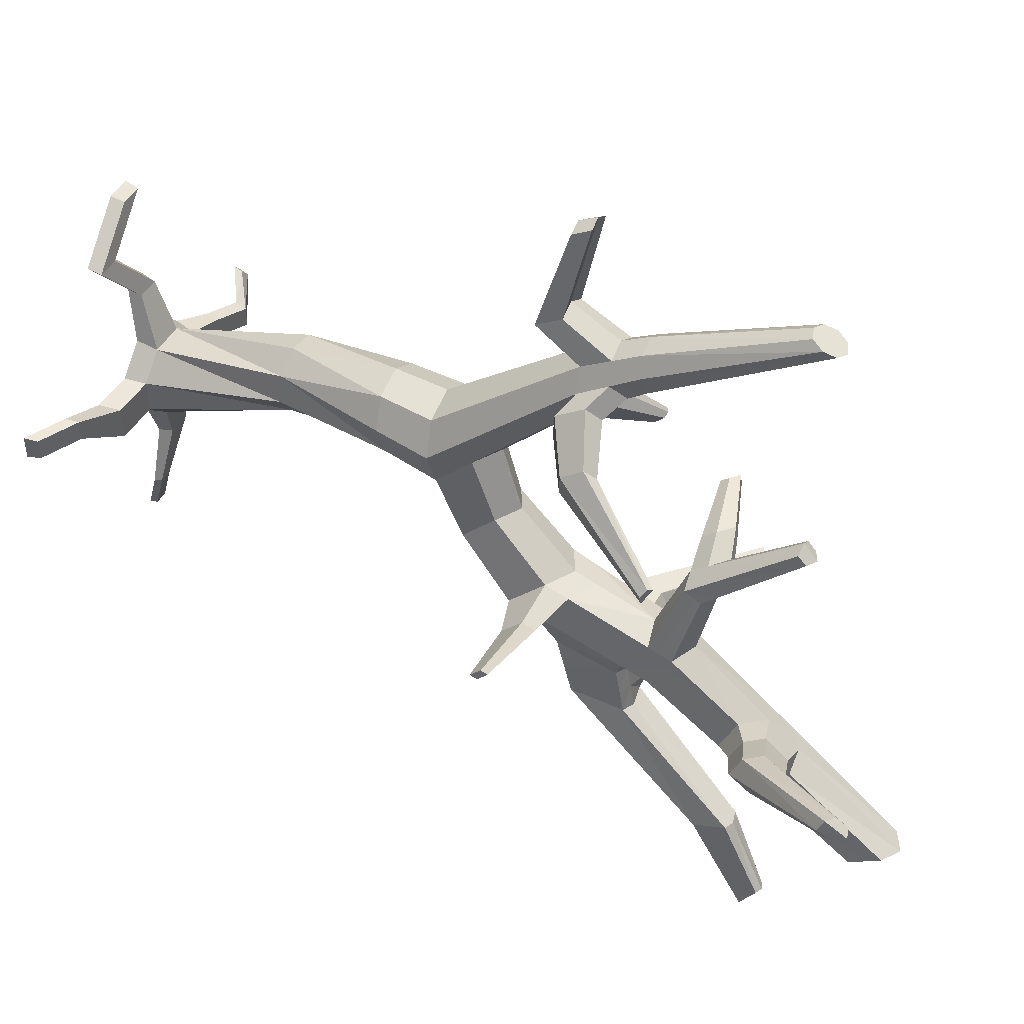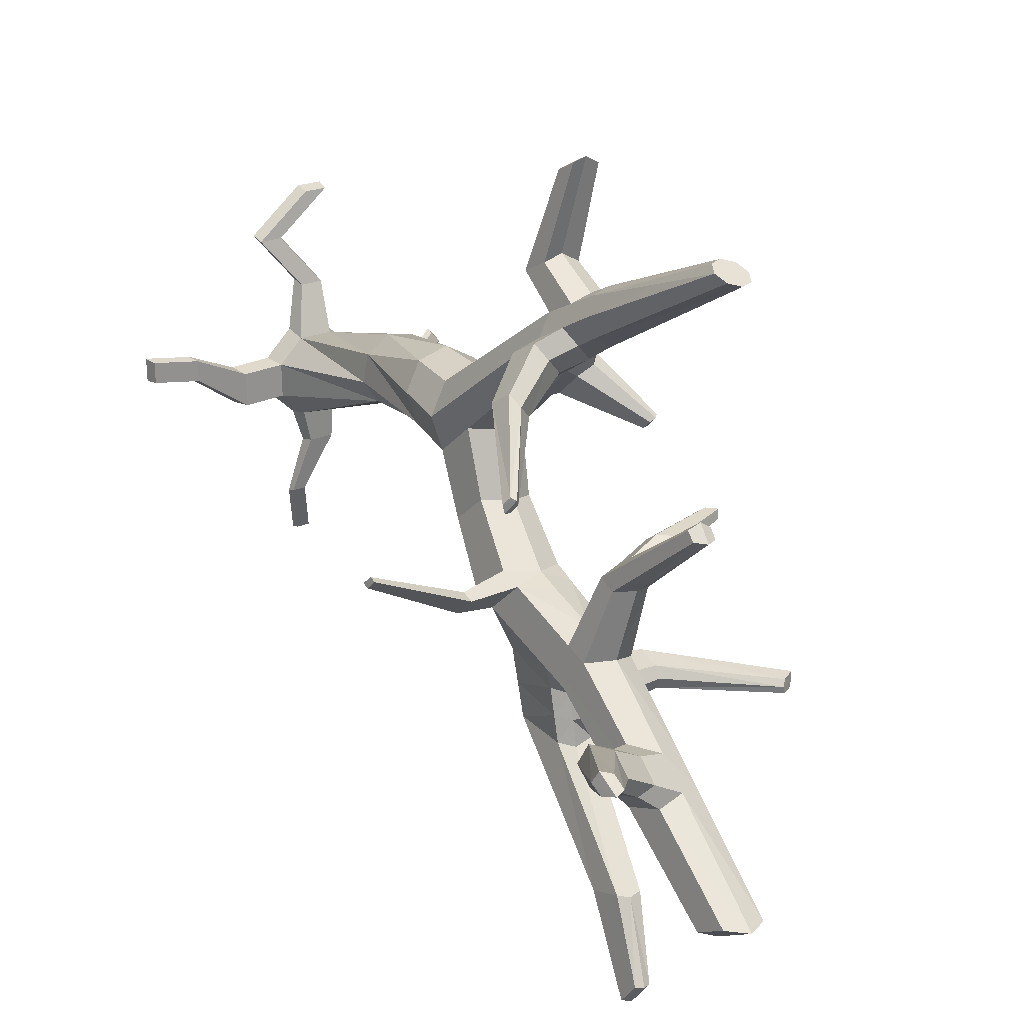
<metadata>
{"format":"obj","ext":"obj","renderer":"f3d","projection":"perspective","resolution":1024,"background":"white","views":[{"elev":46.3,"azim":117.3,"up":"+Z"},{"elev":24.2,"azim":146.8,"up":"+Z"}]}
</metadata>
<code>
o dead4.001_Cylinder.046
v 0.02339 -0.1083 0.06378
v 0.01329 -0.06442 0.08607
v 0.009187 -0.1115 0.0877
v -0.01626 -0.06588 0.09361
v -0.01792 -0.1128 0.09461
v -0.04204 -0.1115 0.08046
v -0.04256 -0.06442 0.07819
v -0.04906 -0.1083 0.05355
v -0.05022 -0.06091 0.04885
v -0.03487 -0.1051 0.02964
v -0.03474 -0.05739 0.02278
v -0.007764 -0.1037 0.02272
v -0.05144 0.1017 0.1787
v -0.04834 0.24 0.2442
v -0.04262 0.1055 0.1642
v 0.01637 -0.1051 0.03687
v 0.02876 -0.06091 0.06
v 0.02111 -0.05739 0.03066
v -0.0304 -0.348 0.04272
v -0.05402 -0.348 -0.01351
v 0.002215 -0.348 -0.03713
v -0.04957 0.2204 0.2528
v -0.03921 0.2163 0.2561
v -0.03748 0.244 0.2439
v -0.006007 0.1017 0.1851
v -0.02712 0.24 0.2472
v -0.02334 0.2302 0.2521
v -0.04695 0.09786 0.1949
v -0.05335 0.2302 0.2479
v -0.01049 0.1055 0.1688
v -0.03179 0.09629 0.2036
v -0.02566 0.107 0.1602
v -0.02834 0.2204 0.2558
v -0.01483 0.09786 0.1995
v -0.005322 0.03567 0.1624
v 0.002358 0.0536 0.1565
v -0.008209 0.0512 0.1743
v -0.02675 0.03461 0.1679
v -0.02838 0.0502 0.1794
v -0.03083 0.04691 0.111
v -0.07284 0.09431 0.08529
v -0.03193 0.05491 0.1188
v -0.04633 0.0512 0.1689
v -0.04583 0.03567 0.1567
v 0.000352 0.04078 0.1223
v -0.02082 0.057 0.1259
v -0.0021 0.05033 0.131
v -0.05156 0.0536 0.1489
v -0.05138 0.03822 0.1354
v 0.005904 0.03822 0.1435
v -0.04316 0.03052 0.09933
v -0.07185 0.08716 0.07829
v -0.02915 0.03482 0.09915
v -0.03635 -0.02822 0.05063
v 0.01494 -0.02822 0.05787
v 0.02197 -0.03145 0.08482
v -0.05056 -0.03145 0.07458
v 0.04037 0.2316 -0.1494
v 0.04249 0.3508 -0.1905
v 0.03671 0.2649 -0.1364
v -0.04353 -0.03469 0.1015
v 0.02438 0.3608 -0.1941
v 0.01533 0.2634 -0.1301
v 0.007757 -0.03469 0.1088
v -0.01937 -0.03602 0.1157
v 0.04611 0.3259 -0.2044
v 0.006344 0.3259 -0.2101
v 0.02738 0.3249 -0.2154
v 0.0197 0.2328 -0.161
v 0.005972 0.3508 -0.1957
v -0.004534 0.2529 -0.1345
v -0.003377 0.2316 -0.1556
v -0.02822 -0.03389 -0.0274
v -0.02326 0.04309 -0.04204
v -0.02165 0.01392 -0.06989
v -0.001861 -0.03259 -0.03412
v 0.007894 0.01538 -0.07742
v -0.00702 0.004671 0.002411
v -0.02966 -0.007865 -0.002544
v 0.0342 0.01392 -0.06201
v 0.02161 -0.03389 -0.02036
v 0.01611 -0.007865 0.003918
v 0.002112 0.05714 -0.03648
v 0.02803 0.04309 -0.03479
v -0.01469 0.1143 -0.09534
v -0.01504 0.1551 -0.07333
v -0.0131 0.1373 -0.1012
v 0.01125 0.1173 -0.1012
v 0.01202 0.1407 -0.1067
v -0.005364 0.166 0.01646
v -0.00195 0.2376 0.06685
v -0.01298 0.2375 0.07038
v 0.03464 0.1373 -0.09442
v 0.03456 0.1143 -0.08838
v -0.0037 0.1896 0.004677
v -0.00132 0.2449 0.06011
v 0.01193 0.1818 0.005204
v 0.0288 0.1551 -0.06714
v 0.02865 0.1342 -0.06112
v 0.03428 0.03644 -0.06792
v 0.02817 0.06353 -0.0407
v 0.004684 0.129 -0.05469
v 0.002873 0.07699 -0.04187
v 0.02948 0.1923 -0.2494
v 0.03399 0.2396 -0.3159
v 0.0415 0.2426 -0.3154
v -0.02176 0.06353 -0.04775
v -0.01657 0.1342 -0.06751
v 0.02807 0.2198 -0.2394
v 0.03219 0.2523 -0.298
v 0.01698 0.217 -0.2387
v -0.02009 0.03644 -0.0756
v 0.008647 0.03826 -0.08276
v 0.06332 0.0407 -0.04507
v 0.153 0.04218 -0.01285
v 0.1513 0.05064 -0.004956
v -0.01159 0.07506 0.1872
v -0.03012 0.07377 0.1918
v -0.04182 0.08128 0.148
v -0.02329 0.08257 0.1434
v -0.04665 0.07506 0.1822
v -0.00768 0.09077 0.1595
v -0.05149 0.07817 0.1641
v -0.001919 0.07817 0.1711
v -0.04208 0.06203 0.1388
v 0.04381 0.09207 0.1221
v 0.09063 0.1594 0.07988
v 0.03272 0.08583 0.1101
v 0.04939 0.06387 0.1002
v 0.1016 0.1555 0.08142
v 0.05272 0.06583 0.119
v -0.01627 0.03236 0.2066
v -0.02942 0.03133 0.2767
v -0.01325 0.01107 0.1951
v -0.0328 0.03121 0.2107
v -0.03163 0.04691 0.2851
v -0.05094 0.04324 0.1247
v -0.07963 0.09355 0.09037
v -0.07959 0.09015 0.0874
v 0.01126 0.015 0.124
v -0.04506 0.01222 0.1383
v -0.0511 0.015 0.1152
v 0.005216 0.01778 0.1008
v -0.01904 0.04413 0.1133
v -0.02429 0.01107 0.1505
v -0.05077 0.02879 0.1121
v -0.07953 0.08501 0.08291
v -0.000962 0.01222 0.1445
v 0.01662 -0.008228 0.1044
v 0.003397 -0.01123 0.1267
v -0.02183 -0.01248 0.1331
v -0.01097 -0.01417 0.05618
v -0.03761 -0.005223 0.0726
v -0.01366 0.005263 0.07523
v -0.03888 0.01778 0.09457
v -0.01635 0.0247 0.09428
v -0.0443 -0.01123 0.1199
v 0.01008 -0.005223 0.07933
v -0.05083 -0.008228 0.09486
v -0.0226 0.2376 0.06394
v -0.01126 0.2502 0.05819
v -0.02133 0.2449 0.05728
v 0.01152 0.1684 0.01162
v -0.02139 0.1785 0.01522
v -0.01886 0.1818 0.000855
v -0.0184 0.1699 -0.009846
v -0.0198 0.1553 -0.003635
v 0.00628 0.1659 -0.06599
v -0.002267 0.1781 -0.005473
v 0.01444 0.1699 -0.005209
v 0.01408 0.1553 0.001149
v -0.00392 0.1524 0.006237
v 0.04564 0.2523 -0.2961
v 0.04884 0.2396 -0.3138
v 0.03893 0.255 -0.2972
v 0.04097 0.1896 -0.2447
v 0.03854 0.217 -0.2357
v 0.01716 0.1896 -0.2481
v -0.02071 0.06392 -0.133
v -0.08365 0.07534 -0.1217
v -0.0835 0.07369 -0.1331
v 0.008024 0.06202 -0.136
v 0.02467 0.06649 -0.1545
v 0.0255 0.06003 -0.1267
v 0.0088 0.1129 -0.1415
v 0.02327 0.1135 -0.1568
v 0.007825 0.1164 -0.164
v 0.0247 0.1102 -0.1335
v -0.009028 0.1135 -0.1613
v -0.008683 0.1207 -0.1382
v -0.01099 0.06649 -0.1595
v 0.007692 0.06889 -0.1631
v -0.01171 0.05356 -0.1042
v 0.008356 0.05514 -0.1089
v -0.008338 0.107 -0.1152
v 0.02633 0.05356 -0.09885
v 0.02613 0.107 -0.1103
v 0.009776 0.1094 -0.119
v -0.04259 0.03068 0.2801
v -0.05452 0.04691 0.2819
v -0.05432 0.03133 0.2732
v -0.04373 0.04607 0.2881
v -0.03124 0.01019 0.1997
v -0.04726 0.01107 0.1903
v -0.04754 0.03236 0.2022
v 0.09374 0.1624 0.08517
v 0.09738 0.1594 0.0874
v 0.1002 0.1561 0.0741
v 0.04866 0.08298 0.1303
v 0.09444 0.1552 0.07299
v 0.03549 0.06794 0.09659
v -0.003606 0.07195 0.1332
v -0.0013 0.04808 0.1169
v 0.01634 0.06784 0.1591
v 0.01097 0.0796 0.1482
v 0.01617 0.04186 0.1217
v 0.02033 0.04491 0.1454
v -0.07711 0.09072 0.08321
v -0.07244 0.09146 0.0825
v -0.07754 0.09542 0.08813
v -0.07683 0.08563 0.07835
v -0.04515 0.05804 0.1268
v -0.05105 0.0528 0.1331
v -0.04412 0.1516 0.009659
v -0.09441 0.1487 0.01638
v -0.04294 0.1639 0.004424
v -0.04546 0.1712 0.02555
v -0.09464 0.1548 0.02181
v -0.09592 0.1531 0.02909
v -0.09512 0.1413 0.01953
v -0.08707 0.1399 0.02454
v -0.04333 0.174 0.01344
v -0.0878 0.1468 0.02972
v -0.03195 0.1606 0.0266
v -0.03074 0.1492 0.01798
v 0.1513 0.05657 -0.006669
v 0.0634 0.05237 -0.04844
v 0.1531 0.04871 -0.01456
v 0.06689 0.0369 -0.06399
v 0.06684 0.02404 -0.06061
v -0.007189 -0.2085 0.01655
v 0.02163 -0.33 0.01739
v 0.02149 -0.33 -0.01215
v 0.006629 -0.2085 0.03706
v 0.000851 -0.33 0.03837
v 0.000498 -0.33 -0.03293
v -0.02904 -0.33 -0.03279
v -0.03146 -0.2085 0.01182
v -0.04982 -0.33 -0.0118
v -0.05197 -0.2085 0.02564
v -0.04967 -0.33 0.01774
v -0.0567 -0.2085 0.04991
v -0.02868 -0.33 0.03852
v -0.04288 -0.2085 0.07041
v 0.001898 -0.2085 0.06133
v -0.01861 -0.2085 0.07514
v 0.002609 -0.348 0.04256
v -0.01147 -0.3478 0.08113
v -0.01031 -0.3598 0.0839
v -0.05386 -0.348 0.0195
v -0.08144 -0.3365 0.01066
v -0.08154 -0.3365 -0.009651
v -0.03079 -0.348 -0.03697
v -0.005038 -0.3445 -0.06474
v 0.0108 -0.3372 -0.1099
v -0.00628 -0.3315 -0.0617
v 0.02567 -0.348 -0.01391
v 0.02584 -0.348 0.0191
v 0.05562 -0.3331 0.01455
v 0.05548 -0.3331 -0.01499
v -0.001131 -0.3372 -0.1099
v -0.001531 -0.3555 -0.1567
v -0.01346 -0.3555 -0.1566
v -0.02892 -0.3445 -0.06462
v -0.001841 -0.3444 -0.1116
v -0.02765 -0.3315 -0.06159
v 0.01149 -0.3444 -0.1116
v -0.01417 -0.3627 -0.1583
v -0.000838 -0.3627 -0.1584
v 0.09685 -0.343 0.01355
v 0.05983 -0.3511 0.01627
v 0.05966 -0.3511 -0.01674
v 0.09694 -0.343 0.03219
v 0.1304 -0.3598 0.01338
v 0.09949 -0.3543 0.01244
v 0.09959 -0.3543 0.03327
v 0.133 -0.3712 0.01228
v 0.1305 -0.3598 0.03202
v 0.1331 -0.3712 0.03311
v -0.07896 -0.3254 -0.008595
v -0.1096 -0.3159 0.002134
v -0.07887 -0.3254 0.009583
v -0.1478 -0.337 0.003864
v -0.1395 -0.337 0.01346
v -0.1121 -0.3269 0.003203
v -0.1122 -0.3269 -0.01687
v -0.1097 -0.3159 -0.01583
v -0.1404 -0.3448 0.0152
v -0.1497 -0.3448 0.004475
v 0.001934 -0.3588 0.1239
v 0.02148 -0.3588 0.1238
v -0.03102 -0.3478 0.08123
v -0.03216 -0.3598 0.08401
v -0.02772 -0.3644 0.1606
v 0.000798 -0.3707 0.1267
v 0.02265 -0.3707 0.1266
v -0.02656 -0.3763 0.1634
v -0.04727 -0.3644 0.1607
v -0.04841 -0.3763 0.1635
v -0.005192 -0.05593 0.01524
v -0.01135 0.04959 -0.1319
v -0.01908 0.1072 -0.1369
v -0.08225 0.09744 -0.1262
v -0.01887 0.09889 -0.1229
v -0.1756 0.1535 -0.149
v -0.08335 0.08069 -0.1446
v -0.1793 0.1503 -0.136
v -0.1796 0.1506 -0.1428
v -0.02049 0.07422 -0.1499
v -0.08254 0.1001 -0.1453
v -0.01929 0.1028 -0.151
v -0.0824 0.1031 -0.1358
v -0.02093 0.06634 -0.1162
v -0.1645 0.1593 -0.1423
v -0.1676 0.1568 -0.1372
v -0.1657 0.1591 -0.1481
v -0.006198 0.2042 -0.1398
v 0.01747 0.2061 -0.1453
v 0.0127 0.2351 -0.1115
v -0.007583 0.2245 -0.1168
v 0.03871 0.2042 -0.1335
v 0.0577 0.2202 -0.1178
v 0.08868 0.2508 -0.1086
v 0.08753 0.232 -0.09765
v 0.03875 0.2427 -0.1018
v 0.07146 0.2726 -0.09532
v 0.04067 0.2633 -0.1153
v 0.03289 0.2167 -0.1058
v 0.08353 0.2406 -0.07863
v 0.1382 0.3213 -0.05313
v 0.1351 0.326 -0.04276
v 0.06966 0.2532 -0.08253
v 0.1253 0.3419 -0.05254
v 0.05346 0.2293 -0.09761
v 0.05624 0.2644 -0.1199
v 0.08616 0.2737 -0.09966
v 0.05891 0.2402 -0.1294
v 0.1263 0.3314 -0.0451
v 0.1332 0.3438 -0.05502
v 0.1369 0.3315 -0.05955
f 1 2 3
f 3 4 5
f 4 6 5
f 7 8 6
f 9 10 8
f 11 12 10
f 13 14 15
f 16 17 1
f 12 18 16
f 19 20 21
f 22 23 24
f 25 26 27
f 28 29 13
f 30 24 26
f 31 22 28
f 15 24 32
f 31 33 23
f 34 27 33
f 35 36 37
f 38 37 39
f 40 41 42
f 38 43 44
f 45 46 47
f 44 48 49
f 50 47 36
f 51 52 53
f 9 54 11
f 17 55 56
f 7 57 9
f 58 59 60
f 4 61 7
f 60 62 63
f 4 64 65
f 2 56 64
f 66 62 59
f 67 62 68
f 69 66 58
f 63 70 71
f 69 67 68
f 72 70 67
f 73 74 75
f 76 75 77
f 78 74 79
f 76 80 81
f 82 83 78
f 81 84 82
f 85 86 87
f 88 87 89
f 90 91 92
f 88 93 94
f 95 96 97
f 94 98 99
f 100 99 101
f 101 102 103
f 104 105 106
f 107 102 108
f 109 110 111
f 112 108 85
f 75 107 112
f 77 112 113
f 83 107 74
f 77 100 80
f 83 101 103
f 114 115 116
f 117 25 34
f 118 34 31
f 119 32 120
f 118 28 121
f 122 32 30
f 121 13 123
f 124 30 25
f 123 15 119
f 48 119 125
f 126 127 128
f 43 123 48
f 129 130 131
f 132 133 134
f 125 120 46
f 135 136 132
f 37 124 117
f 137 138 139
f 140 45 50
f 141 49 142
f 143 144 45
f 145 44 141
f 146 139 147
f 145 35 38
f 148 50 35
f 64 149 150
f 150 140 148
f 65 150 151
f 151 148 145
f 152 153 154
f 154 155 156
f 65 157 61
f 151 141 157
f 152 158 55
f 154 143 158
f 61 159 57
f 157 142 159
f 56 158 149
f 149 143 140
f 57 153 54
f 159 155 153
f 160 161 162
f 91 161 92
f 163 96 91
f 95 162 161
f 90 160 164
f 164 162 165
f 108 166 86
f 102 167 108
f 168 166 169
f 99 170 171
f 168 170 98
f 102 171 172
f 106 173 174
f 106 110 175
f 176 173 177
f 109 173 175
f 104 174 176
f 178 110 105
f 179 180 181
f 182 183 184
f 185 186 187
f 188 183 186
f 185 189 190
f 182 191 192
f 113 193 194
f 88 195 85
f 94 196 197
f 88 197 198
f 113 196 100
f 85 193 112
f 199 200 201
f 199 136 202
f 203 201 204
f 135 200 202
f 205 201 200
f 203 133 199
f 39 134 203
f 121 204 205
f 118 205 135
f 39 204 43
f 118 132 117
f 117 134 37
f 130 206 207
f 208 127 206
f 131 207 209
f 129 210 208
f 126 207 206
f 211 127 210
f 46 212 213
f 122 214 215
f 47 213 216
f 36 214 124
f 47 217 36
f 122 212 120
f 213 128 211
f 215 209 126
f 216 211 129
f 217 209 214
f 216 131 217
f 215 128 212
f 218 41 219
f 139 220 218
f 147 218 221
f 221 219 52
f 222 41 220
f 51 147 221
f 53 219 40
f 222 138 223
f 125 223 48
f 144 53 40
f 142 51 155
f 125 42 222
f 142 137 146
f 49 223 137
f 155 53 156
f 144 42 46
f 224 225 226
f 227 228 229
f 169 165 95
f 171 97 163
f 169 97 170
f 172 163 90
f 230 228 225
f 231 229 230
f 232 225 228
f 227 233 234
f 224 231 230
f 234 231 235
f 90 235 172
f 167 235 224
f 164 234 90
f 165 226 232
f 164 232 227
f 167 226 166
f 189 178 191
f 192 176 183
f 187 177 109
f 186 176 177
f 187 111 189
f 192 178 104
f 115 236 116
f 237 238 239
f 240 238 115
f 114 236 237
f 101 114 237
f 100 240 80
f 100 237 239
f 80 114 84
f 241 242 243
f 244 245 242
f 246 241 243
f 247 248 246
f 249 250 247
f 251 252 249
f 253 254 251
f 255 253 245
f 12 244 241
f 16 255 244
f 248 12 241
f 250 10 248
f 252 8 250
f 254 6 252
f 256 5 254
f 255 3 256
f 257 258 259
f 253 260 19
f 20 261 262
f 20 247 263
f 264 265 266
f 21 243 267
f 268 245 257
f 243 269 270
f 271 272 273
f 274 271 275
f 266 271 276
f 264 275 277
f 263 264 21
f 247 266 276
f 263 276 274
f 21 266 246
f 278 272 279
f 275 273 278
f 275 279 277
f 277 272 265
f 269 280 270
f 267 281 268
f 268 269 242
f 267 270 282
f 283 284 280
f 282 280 285
f 281 285 286
f 281 283 269
f 287 288 289
f 285 284 287
f 285 289 286
f 286 288 283
f 290 291 292
f 20 290 249
f 249 292 251
f 260 292 261
f 291 293 294
f 261 291 295
f 262 295 296
f 262 297 290
f 298 293 299
f 295 294 298
f 295 299 296
f 296 293 297
f 258 300 301
f 19 302 253
f 19 259 303
f 253 258 245
f 300 304 301
f 259 305 303
f 303 300 302
f 259 301 306
f 307 308 309
f 305 307 309
f 305 308 300
f 306 304 307
f 18 82 55
f 152 82 78
f 310 81 18
f 54 78 79
f 310 73 76
f 11 79 73
f 194 311 182
f 198 190 195
f 197 184 188
f 198 188 185
f 194 184 196
f 312 313 314
f 181 315 316
f 181 317 318
f 319 320 321
f 179 316 319
f 312 320 322
f 323 313 180
f 324 315 318
f 325 318 317
f 320 324 322
f 316 326 320
f 313 324 325
f 180 325 317
f 195 323 193
f 190 321 312
f 311 319 191
f 191 321 189
f 190 314 195
f 311 323 179
f 327 71 72
f 328 72 69
f 329 71 330
f 328 58 331
f 332 333 334
f 335 336 337
f 93 338 98
f 168 338 329
f 89 331 93
f 168 330 86
f 89 327 328
f 87 330 327
f 339 340 341
f 342 343 336
f 344 334 339
f 345 336 346
f 344 342 335
f 345 333 347
f 348 349 343
f 340 349 341
f 334 350 340
f 339 348 342
f 346 343 349
f 346 350 333
f 60 347 58
f 338 335 329
f 60 337 345
f 338 332 344
f 329 337 63
f 331 347 332
f 1 17 2
f 3 2 4
f 4 7 6
f 7 9 8
f 9 11 10
f 11 310 12
f 13 29 14
f 16 18 17
f 12 310 18
f 268 257 19
f 19 260 20
f 20 263 21
f 21 267 268
f 268 19 21
f 23 33 24
f 33 27 26
f 24 33 26
f 24 14 22
f 14 29 22
f 25 30 26
f 28 22 29
f 30 32 24
f 31 23 22
f 15 14 24
f 31 34 33
f 34 25 27
f 35 50 36
f 38 35 37
f 40 219 41
f 38 39 43
f 45 144 46
f 44 43 48
f 50 45 47
f 51 221 52
f 9 57 54
f 17 18 55
f 7 61 57
f 58 66 59
f 4 65 61
f 60 59 62
f 4 2 64
f 2 17 56
f 66 68 62
f 67 70 62
f 69 68 66
f 63 62 70
f 69 72 67
f 72 71 70
f 73 79 74
f 76 73 75
f 78 83 74
f 76 77 80
f 82 84 83
f 81 80 84
f 85 108 86
f 88 85 87
f 90 163 91
f 88 89 93
f 95 161 96
f 94 93 98
f 100 94 99
f 101 99 102
f 104 178 105
f 107 103 102
f 109 175 110
f 112 107 108
f 75 74 107
f 77 75 112
f 83 103 107
f 77 113 100
f 83 84 101
f 114 240 115
f 117 124 25
f 118 117 34
f 119 15 32
f 118 31 28
f 122 120 32
f 121 28 13
f 124 122 30
f 123 13 15
f 48 123 119
f 126 206 127
f 43 121 123
f 129 208 130
f 132 136 133
f 125 119 120
f 135 202 136
f 37 36 124
f 137 223 138
f 140 143 45
f 141 44 49
f 143 156 144
f 145 38 44
f 146 137 139
f 145 148 35
f 148 140 50
f 64 56 149
f 150 149 140
f 65 64 150
f 151 150 148
f 152 54 153
f 154 153 155
f 65 151 157
f 151 145 141
f 152 154 158
f 154 156 143
f 61 157 159
f 157 141 142
f 56 55 158
f 149 158 143
f 57 159 153
f 159 142 155
f 160 92 161
f 91 96 161
f 163 97 96
f 95 165 162
f 90 92 160
f 164 160 162
f 108 167 166
f 102 172 167
f 168 86 166
f 99 98 170
f 168 169 170
f 102 99 171
f 106 175 173
f 106 105 110
f 176 174 173
f 109 177 173
f 104 106 174
f 178 111 110
f 179 323 180
f 182 192 183
f 185 188 186
f 188 184 183
f 185 187 189
f 182 311 191
f 113 112 193
f 88 198 195
f 94 100 196
f 88 94 197
f 113 194 196
f 85 195 193
f 199 202 200
f 199 133 136
f 203 199 201
f 135 205 200
f 205 204 201
f 203 134 133
f 39 37 134
f 121 43 204
f 118 121 205
f 39 203 204
f 118 135 132
f 117 132 134
f 130 208 206
f 208 210 127
f 131 130 207
f 129 211 210
f 126 209 207
f 211 128 127
f 46 120 212
f 122 124 214
f 47 46 213
f 36 217 214
f 47 216 217
f 122 215 212
f 213 212 128
f 215 214 209
f 216 213 211
f 217 131 209
f 216 129 131
f 215 126 128
f 218 220 41
f 139 138 220
f 147 139 218
f 221 218 219
f 222 42 41
f 51 146 147
f 53 52 219
f 222 220 138
f 125 222 223
f 144 156 53
f 142 146 51
f 125 46 42
f 142 49 137
f 49 48 223
f 155 51 53
f 144 40 42
f 224 230 225
f 227 232 228
f 169 166 165
f 171 170 97
f 169 95 97
f 172 171 163
f 230 229 228
f 231 233 229
f 232 226 225
f 227 229 233
f 224 235 231
f 234 233 231
f 90 234 235
f 167 172 235
f 164 227 234
f 165 166 226
f 164 165 232
f 167 224 226
f 189 111 178
f 192 104 176
f 187 186 177
f 186 183 176
f 187 109 111
f 192 191 178
f 115 238 236
f 237 236 238
f 240 239 238
f 114 116 236
f 101 84 114
f 100 239 240
f 100 101 237
f 80 240 114
f 241 244 242
f 244 255 245
f 246 248 241
f 247 250 248
f 249 252 250
f 251 254 252
f 253 256 254
f 255 256 253
f 12 16 244
f 16 1 255
f 248 10 12
f 250 8 10
f 252 6 8
f 254 5 6
f 256 3 5
f 255 1 3
f 257 245 258
f 253 251 260
f 20 260 261
f 20 249 247
f 264 277 265
f 21 246 243
f 268 242 245
f 243 242 269
f 271 265 272
f 274 276 271
f 266 265 271
f 264 274 275
f 263 274 264
f 247 246 266
f 263 247 276
f 21 264 266
f 278 273 272
f 275 271 273
f 275 278 279
f 277 279 272
f 269 283 280
f 267 282 281
f 268 281 269
f 267 243 270
f 283 288 284
f 282 270 280
f 281 282 285
f 281 286 283
f 287 284 288
f 285 280 284
f 285 287 289
f 286 289 288
f 290 297 291
f 20 262 290
f 249 290 292
f 260 251 292
f 291 297 293
f 261 292 291
f 262 261 295
f 262 296 297
f 298 294 293
f 295 291 294
f 295 298 299
f 296 299 293
f 258 302 300
f 19 303 302
f 19 257 259
f 253 302 258
f 300 308 304
f 259 306 305
f 303 305 300
f 259 258 301
f 307 304 308
f 305 306 307
f 305 309 308
f 306 301 304
f 18 81 82
f 152 55 82
f 310 76 81
f 54 152 78
f 310 11 73
f 11 54 79
f 194 193 311
f 198 185 190
f 197 196 184
f 198 197 188
f 194 182 184
f 312 322 313
f 181 318 315
f 181 180 317
f 319 316 320
f 179 181 316
f 312 321 320
f 323 314 313
f 324 326 315
f 325 324 318
f 320 326 324
f 316 315 326
f 313 322 324
f 180 313 325
f 195 314 323
f 190 189 321
f 311 179 319
f 191 319 321
f 190 312 314
f 311 193 323
f 327 330 71
f 328 327 72
f 329 63 71
f 328 69 58
f 332 347 333
f 335 342 336
f 93 331 338
f 168 98 338
f 89 328 331
f 168 329 330
f 89 87 327
f 87 86 330
f 339 334 340
f 342 348 343
f 344 332 334
f 345 337 336
f 344 339 342
f 345 346 333
f 348 341 349
f 340 350 349
f 334 333 350
f 339 341 348
f 346 336 343
f 346 349 350
f 60 345 347
f 338 344 335
f 60 63 337
f 338 331 332
f 329 335 337
f 331 58 347

</code>
